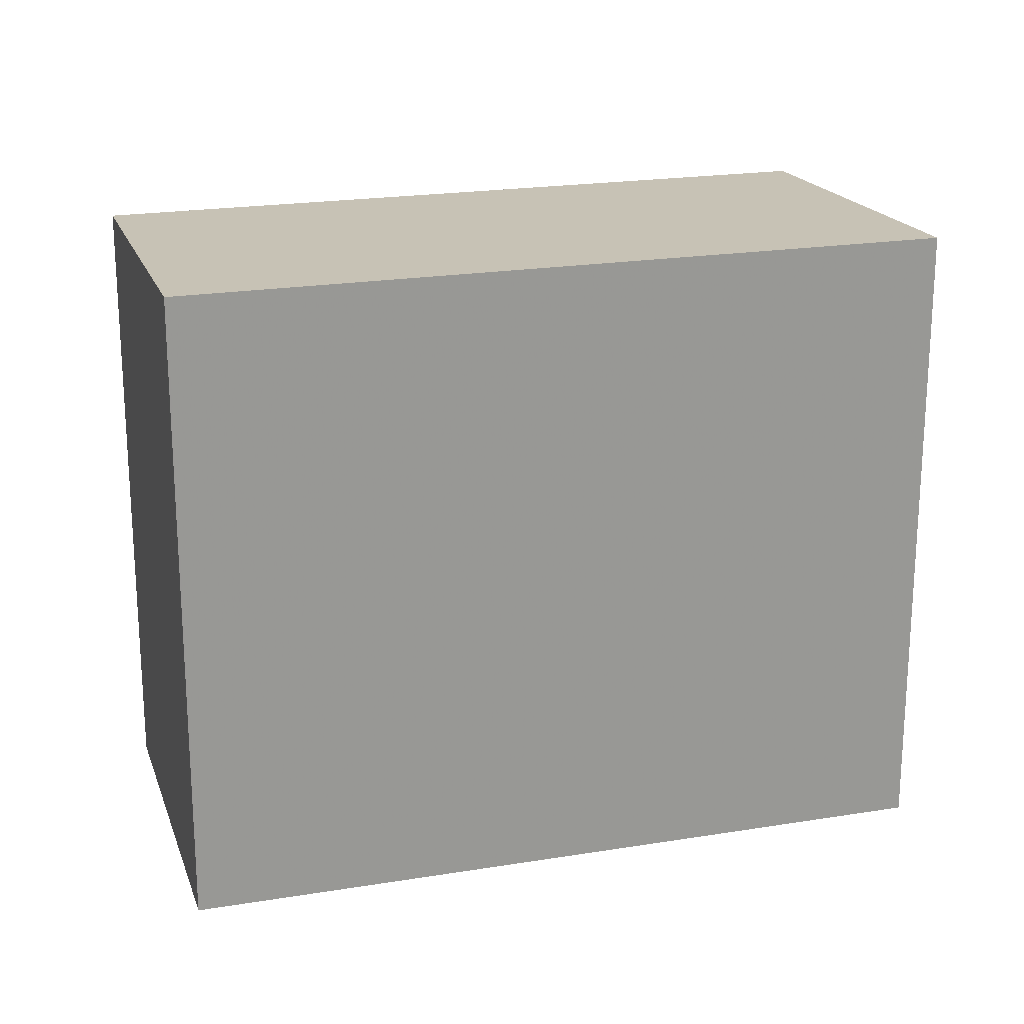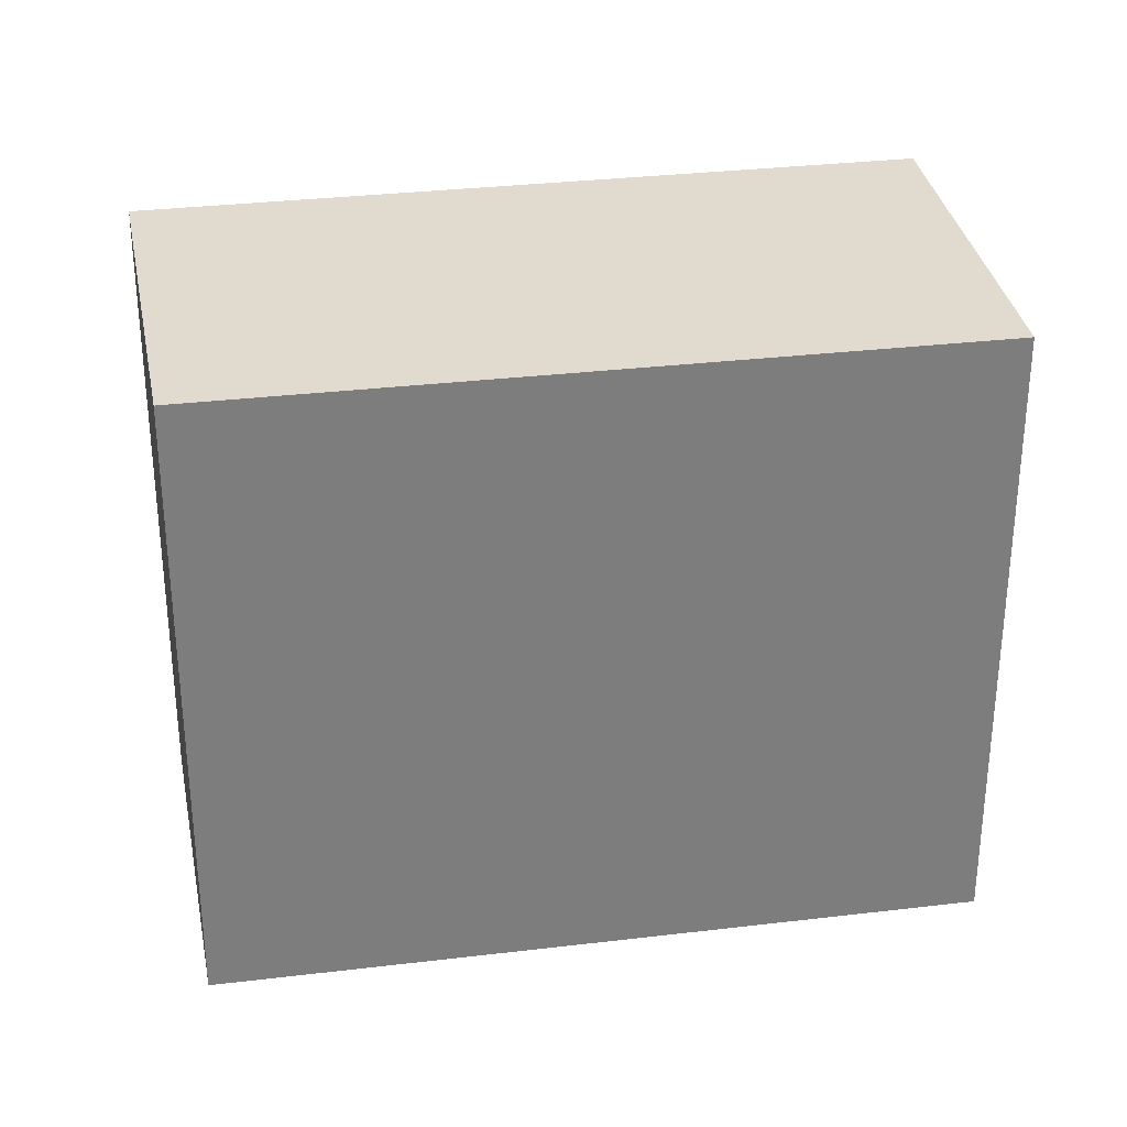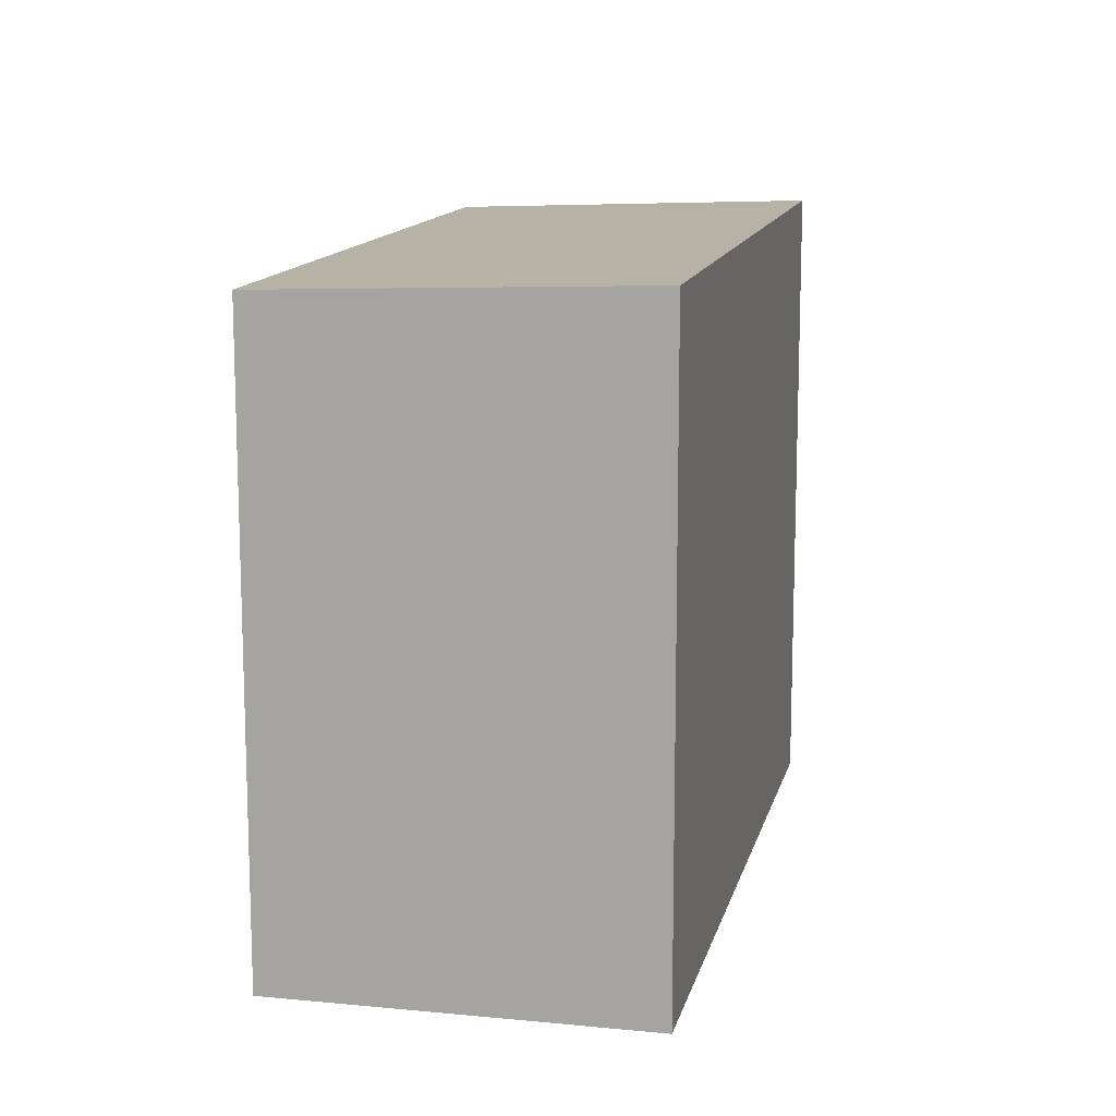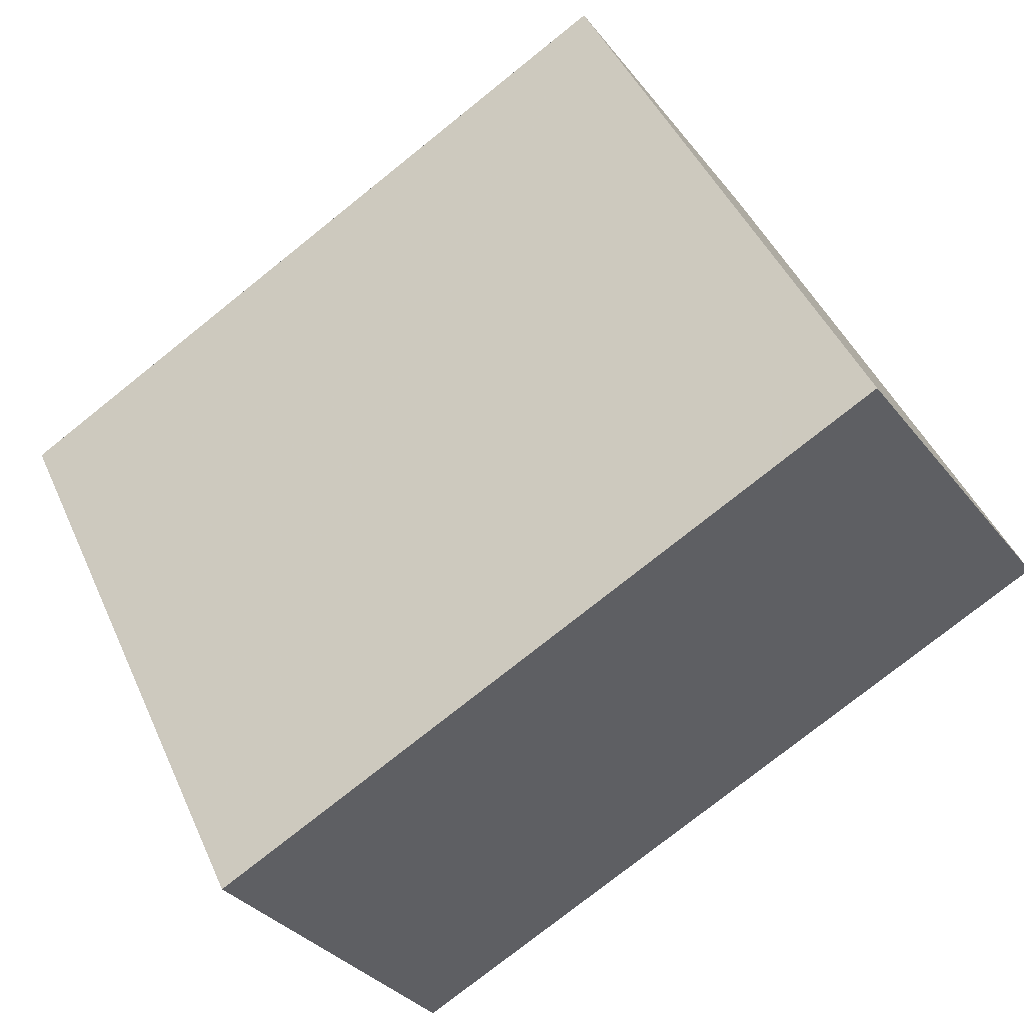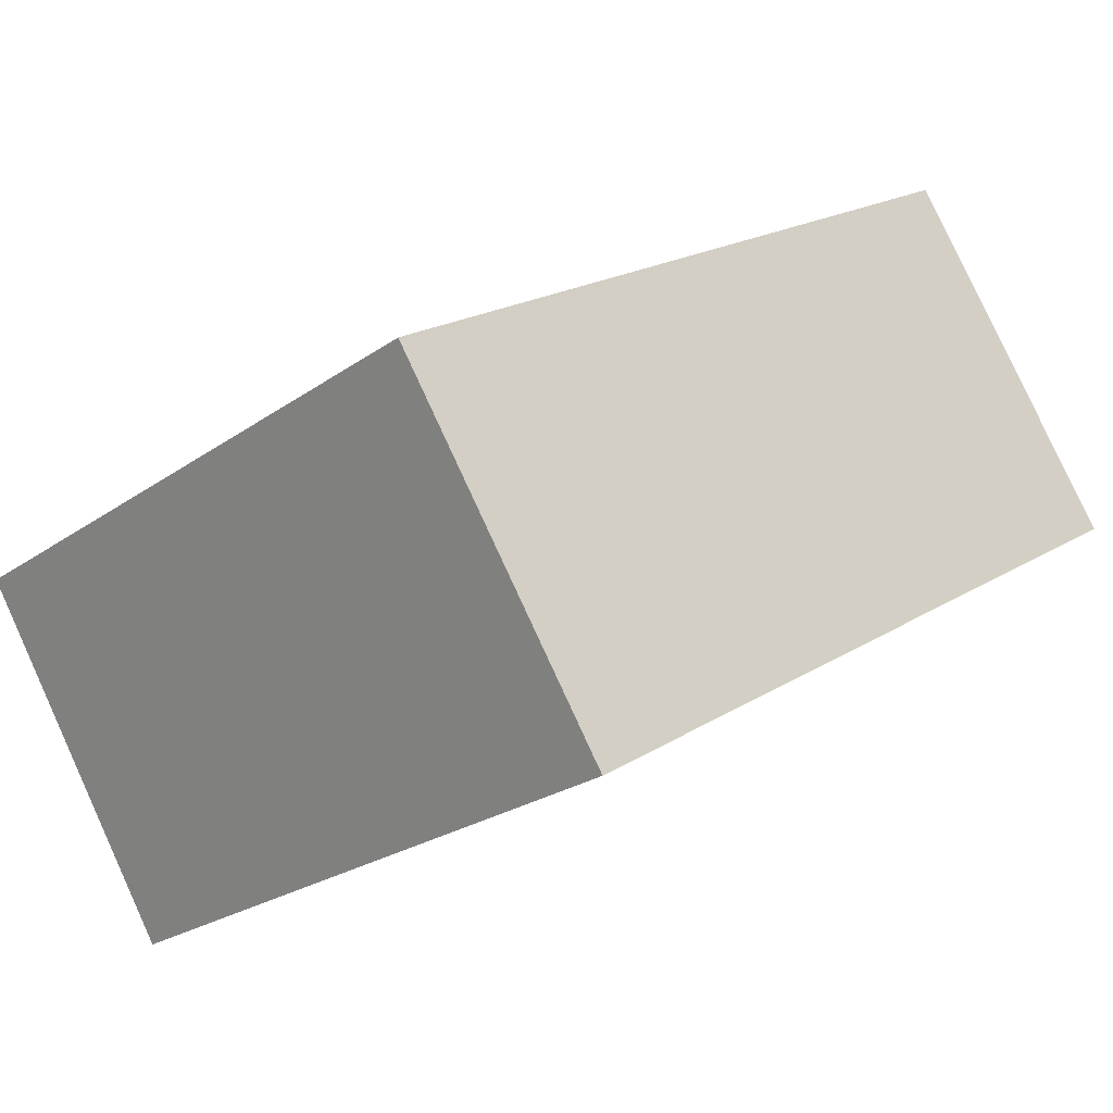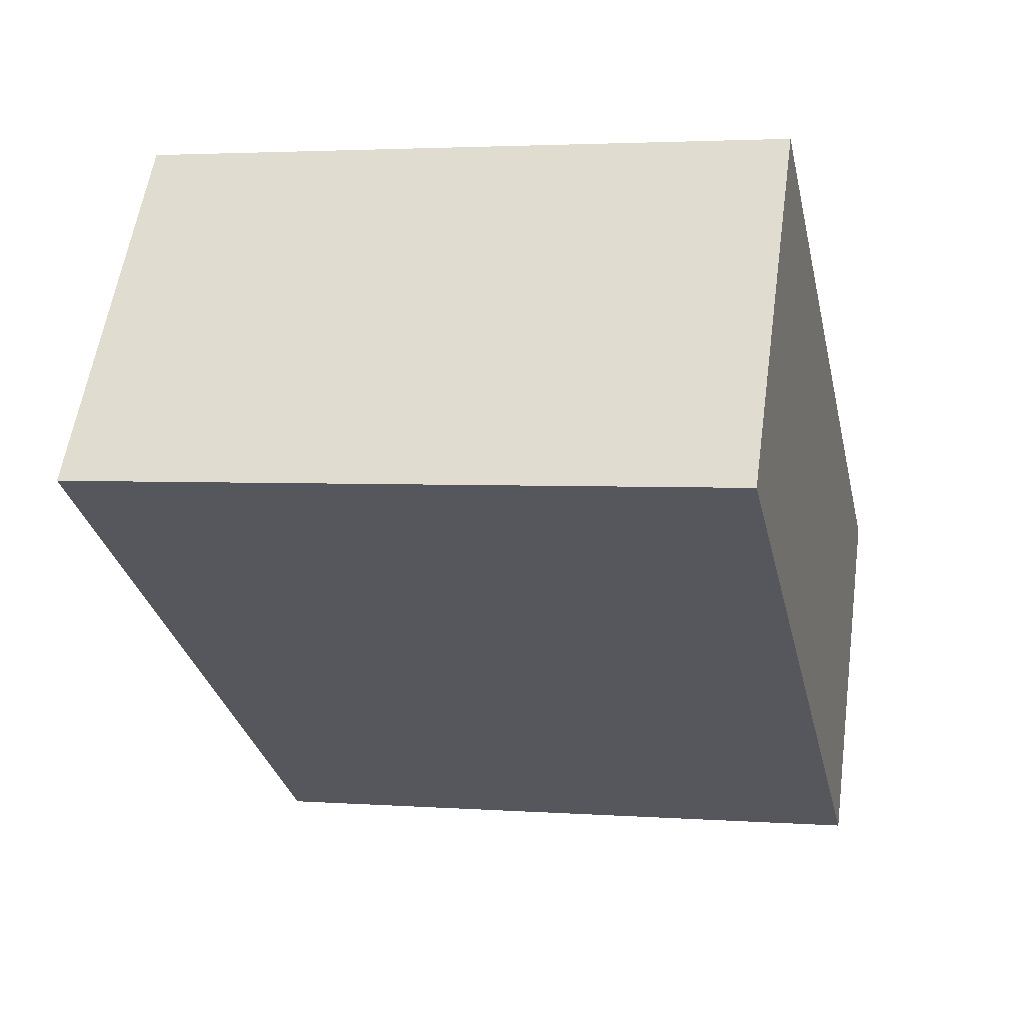
<metadata>
{"format":"obj","ext":"obj","renderer":"f3d","projection":"perspective","resolution":1024,"background":"white","views":[{"elev":21.2,"azim":15.5,"up":"+Z"},{"elev":31.4,"azim":-157.9,"up":"+Z"},{"elev":13.2,"azim":-45.6,"up":"+Z"},{"elev":46.1,"azim":-23.3,"up":"+Y"},{"elev":-24.0,"azim":-40.7,"up":"+Y"},{"elev":3.0,"azim":104.1,"up":"+Y"}]}
</metadata>
<code>
v -48.85 -2062 3.184
v -45.56 -2060 3.182
v -44.52 -2062 3.252
v -47.84 -2064 3.254
v -44.52 -2062 3.252
v -45.57 -2060 3.182
v -48.84 -2062 3.184
v -45.56 -2060 3.182
v -45.56 -2060 3.182
v -48.84 -2062 3.184
v -48.84 -2062 3.184
v -47.84 -2064 3.254
v -47.86 -2064 3.252
v -44.55 -2062 3.25
v -47.87 -2064 3.252
v -44.54 -2062 3.25
v -48.84 -2062 3.184
v -48.85 -2062 3.184
v -48.85 -2062 0
v -48.84 -2062 4.441e-16
v -45.56 -2060 3.182
v -45.56 -2060 3.182
v -45.56 -2060 0
v -45.56 -2060 0
v -44.52 -2062 3.252
v -44.52 -2062 3.252
v -44.52 -2062 0
v -44.52 -2062 0
v -47.87 -2064 3.252
v -47.84 -2064 3.254
v -47.84 -2064 0
v -47.87 -2064 0
v -47.84 -2064 3.254
v -44.52 -2062 3.252
v -44.52 -2062 0
v -47.84 -2064 0
v -45.56 -2060 3.182
v -45.57 -2060 3.182
v -45.57 -2060 0
v -45.56 -2060 0
v -48.85 -2062 3.184
v -48.84 -2062 3.184
v -48.84 -2062 0
v -48.85 -2062 0
v -44.54 -2062 3.25
v -45.56 -2060 3.182
v -45.56 -2060 0
v -44.54 -2062 0
v -45.57 -2060 3.182
v -48.84 -2062 3.184
v -48.84 -2062 4.441e-16
v -45.57 -2060 0
v -47.84 -2064 3.254
v -47.84 -2064 3.254
v -47.84 -2064 0
v -47.84 -2064 0
v -48.84 -2062 3.184
v -47.87 -2064 3.252
v -47.87 -2064 0
v -48.84 -2062 0
v -44.52 -2062 3.252
v -44.54 -2062 3.25
v -44.54 -2062 0
v -44.52 -2062 0
v -48.85 -2062 0
v -45.56 -2060 0
v -44.52 -2062 0
v -47.84 -2064 0
f 16 3 5 14
f 13 12 4 15
f 11 7 1 10
f 8 6 2 9
f 10 6 8 11
f 14 5 12 13
f 13 11 8 14
f 15 7 11 13
f 14 8 9 16
f 18 19 20 17
f 22 23 24 21
f 26 27 28 25
f 30 31 32 29
f 34 35 36 33
f 38 39 40 37
f 42 43 44 41
f 46 47 48 45
f 50 51 52 49
f 54 55 56 53
f 58 59 60 57
f 62 63 64 61
f 66 67 68 65

</code>
